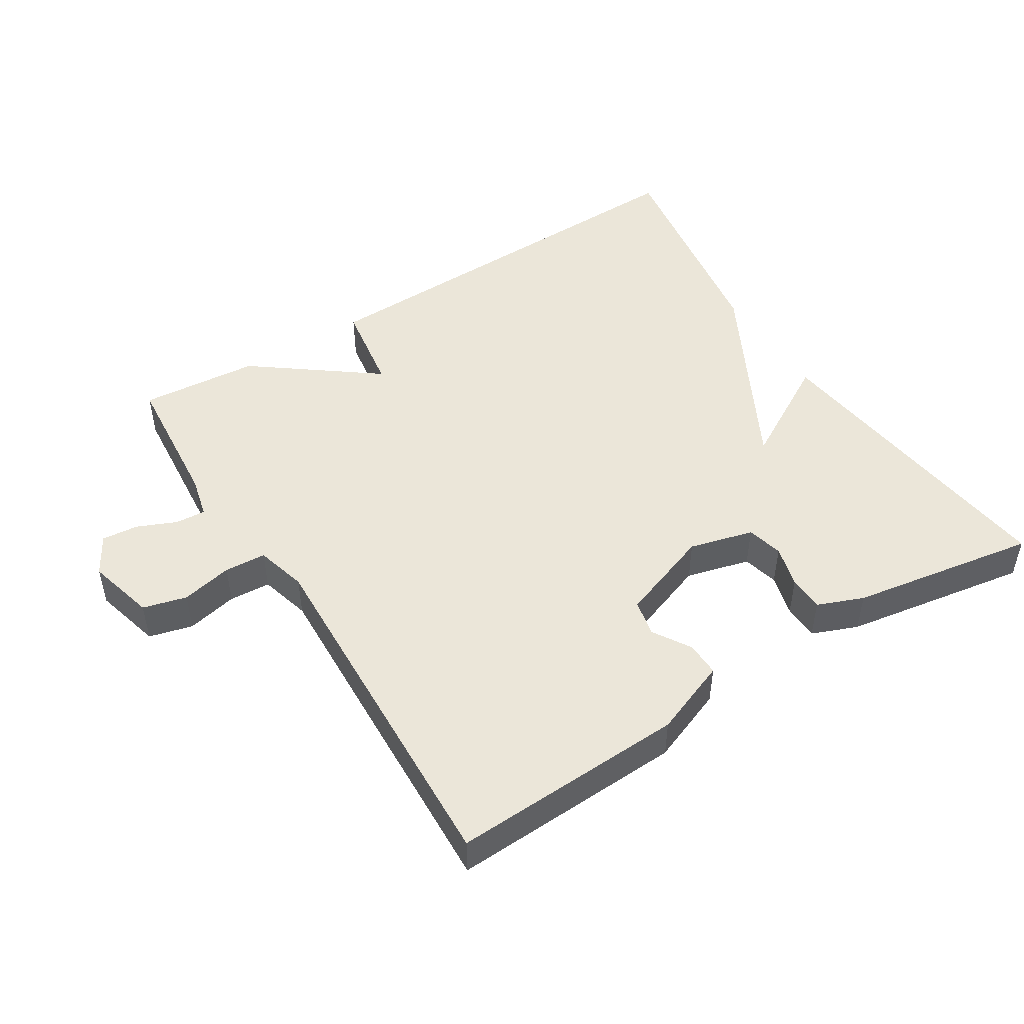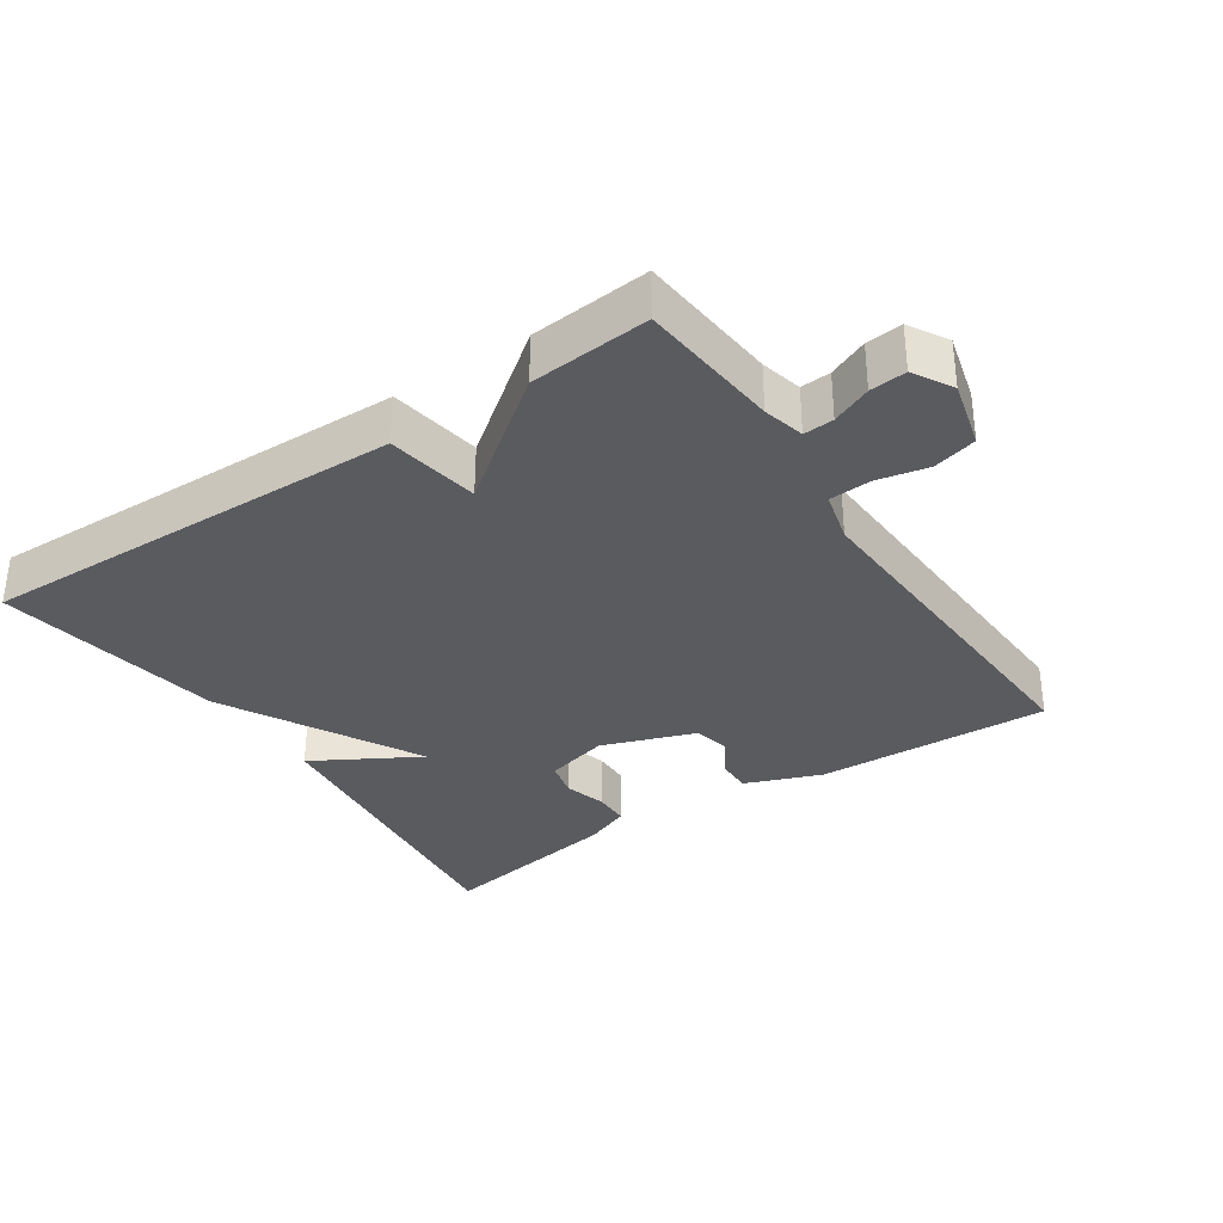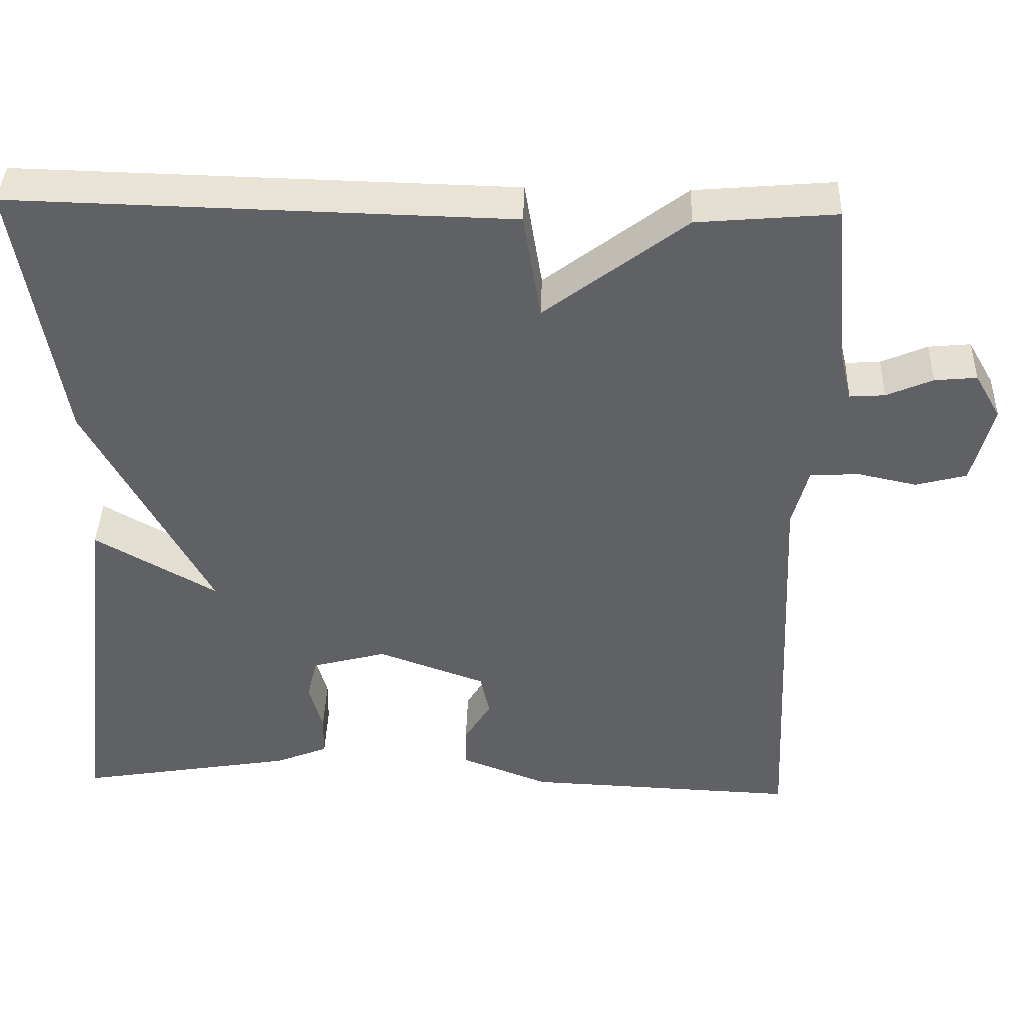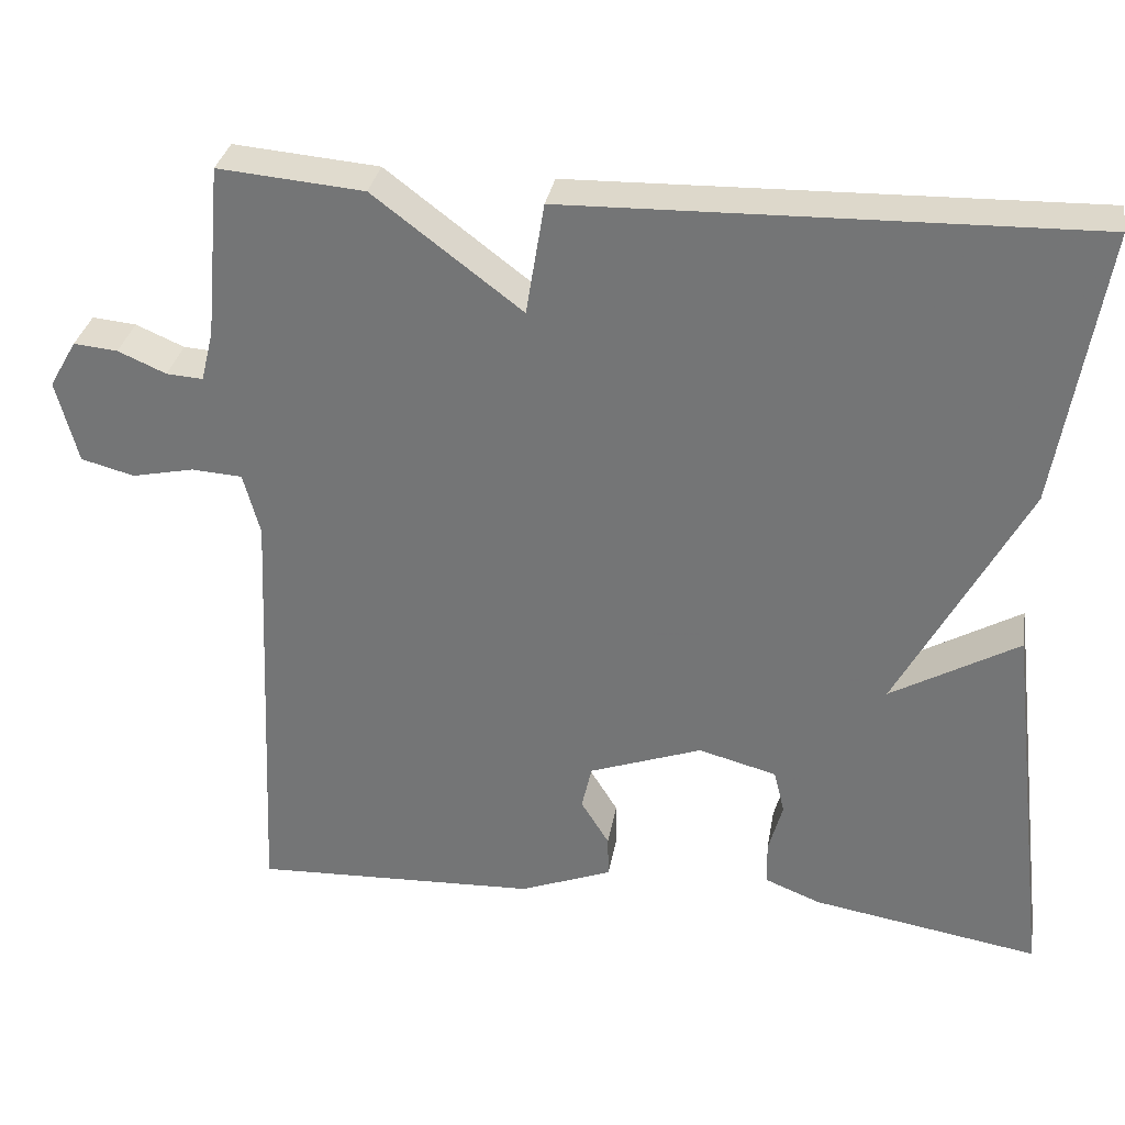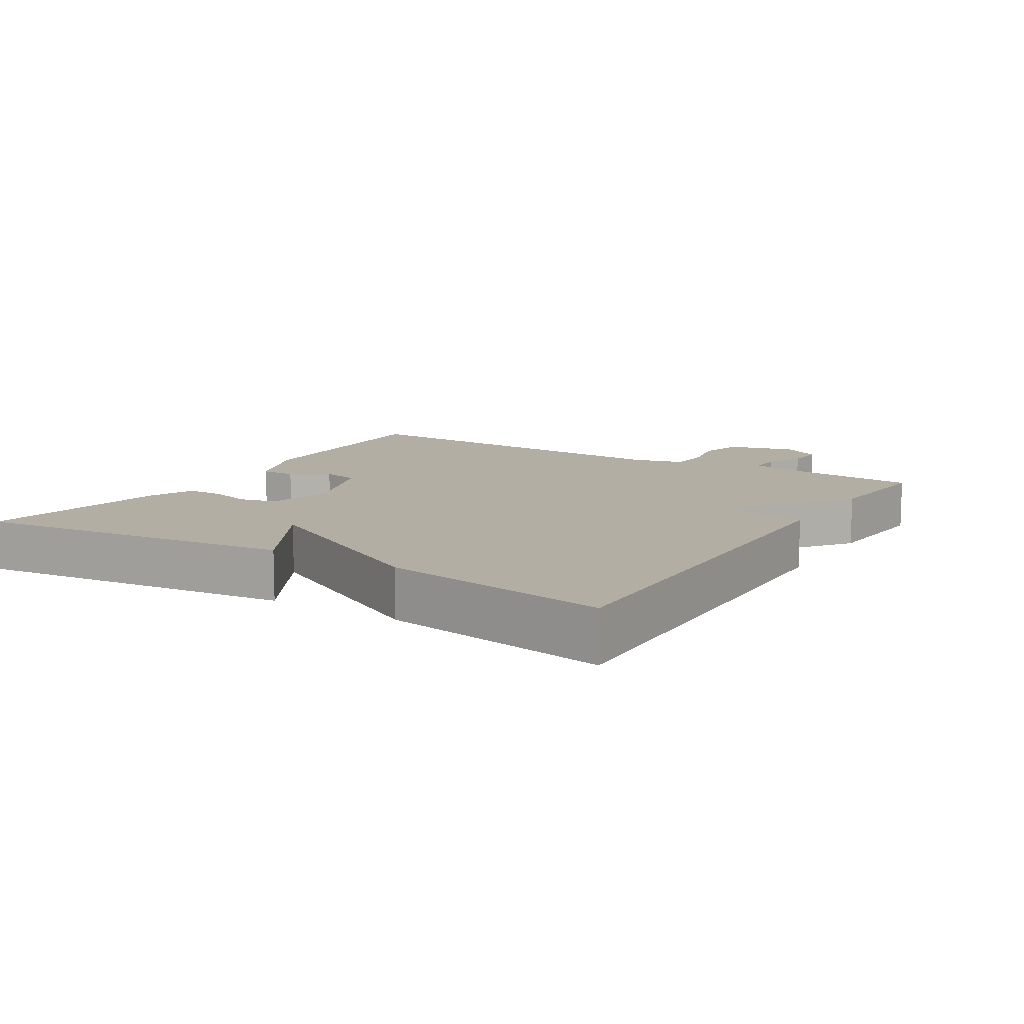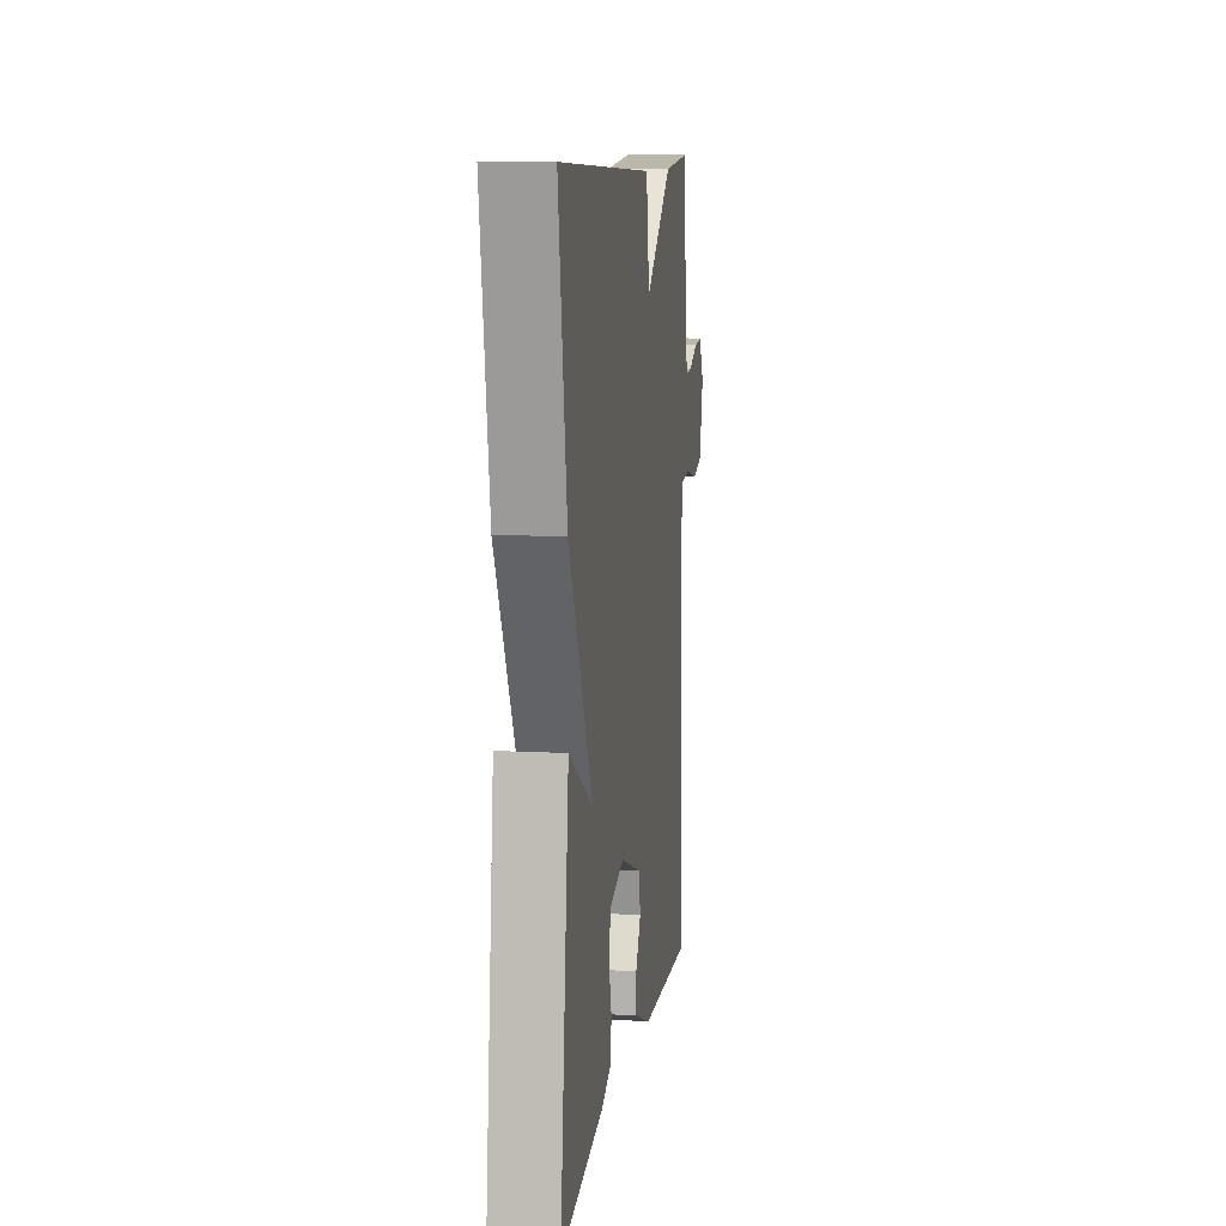
<metadata>
{"format":"obj","ext":"obj","renderer":"f3d","projection":"perspective","resolution":1024,"background":"white","views":[{"elev":48.4,"azim":147.7,"up":"+Y"},{"elev":-33.4,"azim":33.9,"up":"+Y"},{"elev":40.5,"azim":1.8,"up":"+Z"},{"elev":32.1,"azim":-170.2,"up":"+Z"},{"elev":10.9,"azim":-58.2,"up":"+Y"},{"elev":9.8,"azim":-82.2,"up":"+Z"}]}
</metadata>
<code>
v -0.5 0.07 -0.5
v -0.445 0.07 -0.034
v -0.291 0.07 -0.122
v -0.445 0.07 0.166
v -0.5 0.07 0.5
v 0.125 0.07 0.485
v 0.147 0.07 0.35
v 0.325 0.07 0.485
v 0.5 0.07 0.5
v 0.519 0.07 0.292
v 0.534 0.07 0.231
v 0.578 0.07 0.234
v 0.636 0.07 0.259
v 0.689 0.07 0.264
v 0.722 0.07 0.207
v 0.696 0.07 0.107
v 0.632 0.07 0.09
v 0.557 0.07 0.106
v 0.496 0.07 0.102
v 0.476 0.07 0.027
v 0.5 0.07 -0.5
v 0.156 0.07 -0.486
v 0.045 0.07 -0.443
v 0.046 0.07 -0.392
v 0.08 0.07 -0.337
v 0.068 0.07 -0.283
v -0.068 0.07 -0.234
v -0.162 0.07 -0.259
v -0.175 0.07 -0.312
v -0.158 0.07 -0.374
v -0.159 0.07 -0.427
v -0.226 0.07 -0.454
v -0.5 0 -0.5
v -0.445 0 -0.034
v -0.291 0 -0.122
v -0.445 0 0.166
v -0.5 0 0.5
v 0.125 0 0.485
v 0.147 0 0.35
v 0.325 0 0.485
v 0.5 0 0.5
v 0.519 0 0.292
v 0.534 0 0.231
v 0.578 0 0.234
v 0.636 0 0.259
v 0.689 0 0.264
v 0.722 0 0.207
v 0.696 0 0.107
v 0.632 0 0.09
v 0.557 0 0.106
v 0.496 0 0.102
v 0.476 0 0.027
v 0.5 0 -0.5
v 0.156 0 -0.486
v 0.045 0 -0.443
v 0.046 0 -0.392
v 0.08 0 -0.337
v 0.068 0 -0.283
v -0.068 0 -0.234
v -0.162 0 -0.259
v -0.175 0 -0.312
v -0.158 0 -0.374
v -0.159 0 -0.427
v -0.226 0 -0.454
f 1 2 3
f 32 1 3
f 31 32 3
f 30 31 3
f 29 30 3
f 3 4 5
f 29 3 5
f 28 29 5
f 5 6 7
f 28 5 7
f 27 28 7
f 8 9 10
f 7 8 10
f 27 7 10
f 26 27 10
f 25 26 10 11
f 23 24 25
f 22 23 25
f 21 22 25
f 20 21 25
f 19 20 25
f 19 25 11 12
f 13 14 15
f 12 13 15
f 19 12 15
f 18 19 15
f 15 16 17 18
f 35 34 33
f 35 33 64
f 35 64 63
f 35 63 62
f 35 62 61
f 37 36 35
f 37 35 61
f 37 61 60
f 39 38 37
f 39 37 60
f 39 60 59
f 42 41 40
f 42 40 39
f 42 39 59
f 42 59 58
f 43 42 58 57
f 57 56 55
f 57 55 54
f 57 54 53
f 57 53 52
f 57 52 51
f 44 43 57 51
f 47 46 45
f 47 45 44
f 47 44 51
f 47 51 50
f 50 49 48 47
f 1 33 34 2
f 2 34 35 3
f 3 35 36 4
f 4 36 37 5
f 5 37 38 6
f 6 38 39 7
f 7 39 40 8
f 8 40 41 9
f 9 41 42 10
f 10 42 43 11
f 11 43 44 12
f 12 44 45 13
f 13 45 46 14
f 14 46 47 15
f 15 47 48 16
f 16 48 49 17
f 17 49 50 18
f 18 50 51 19
f 19 51 52 20
f 20 52 53 21
f 21 53 54 22
f 22 54 55 23
f 23 55 56 24
f 24 56 57 25
f 25 57 58 26
f 26 58 59 27
f 27 59 60 28
f 28 60 61 29
f 29 61 62 30
f 30 62 63 31
f 31 63 64 32
f 32 64 33 1

</code>
